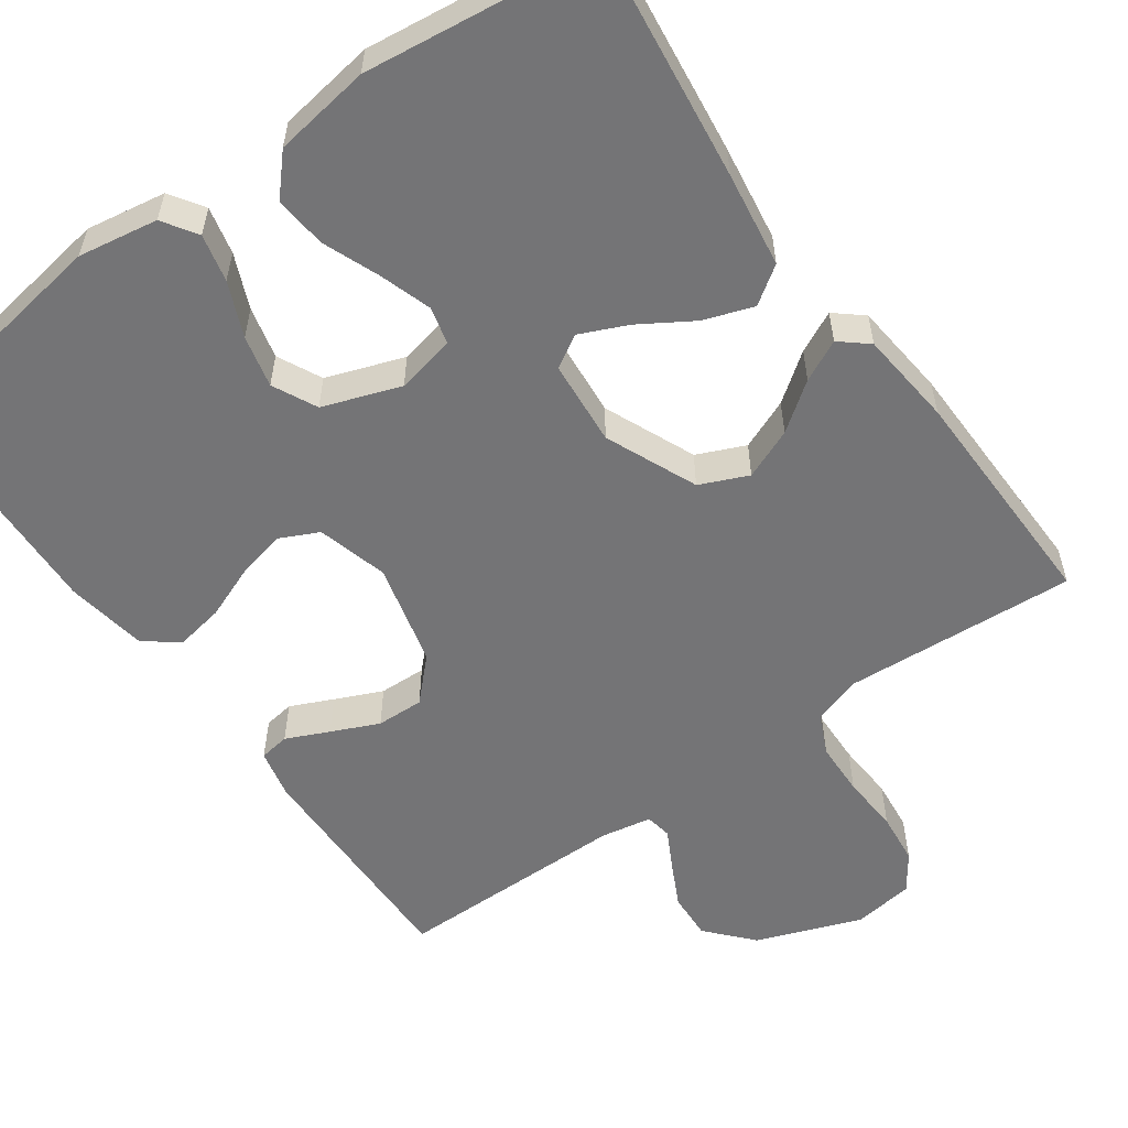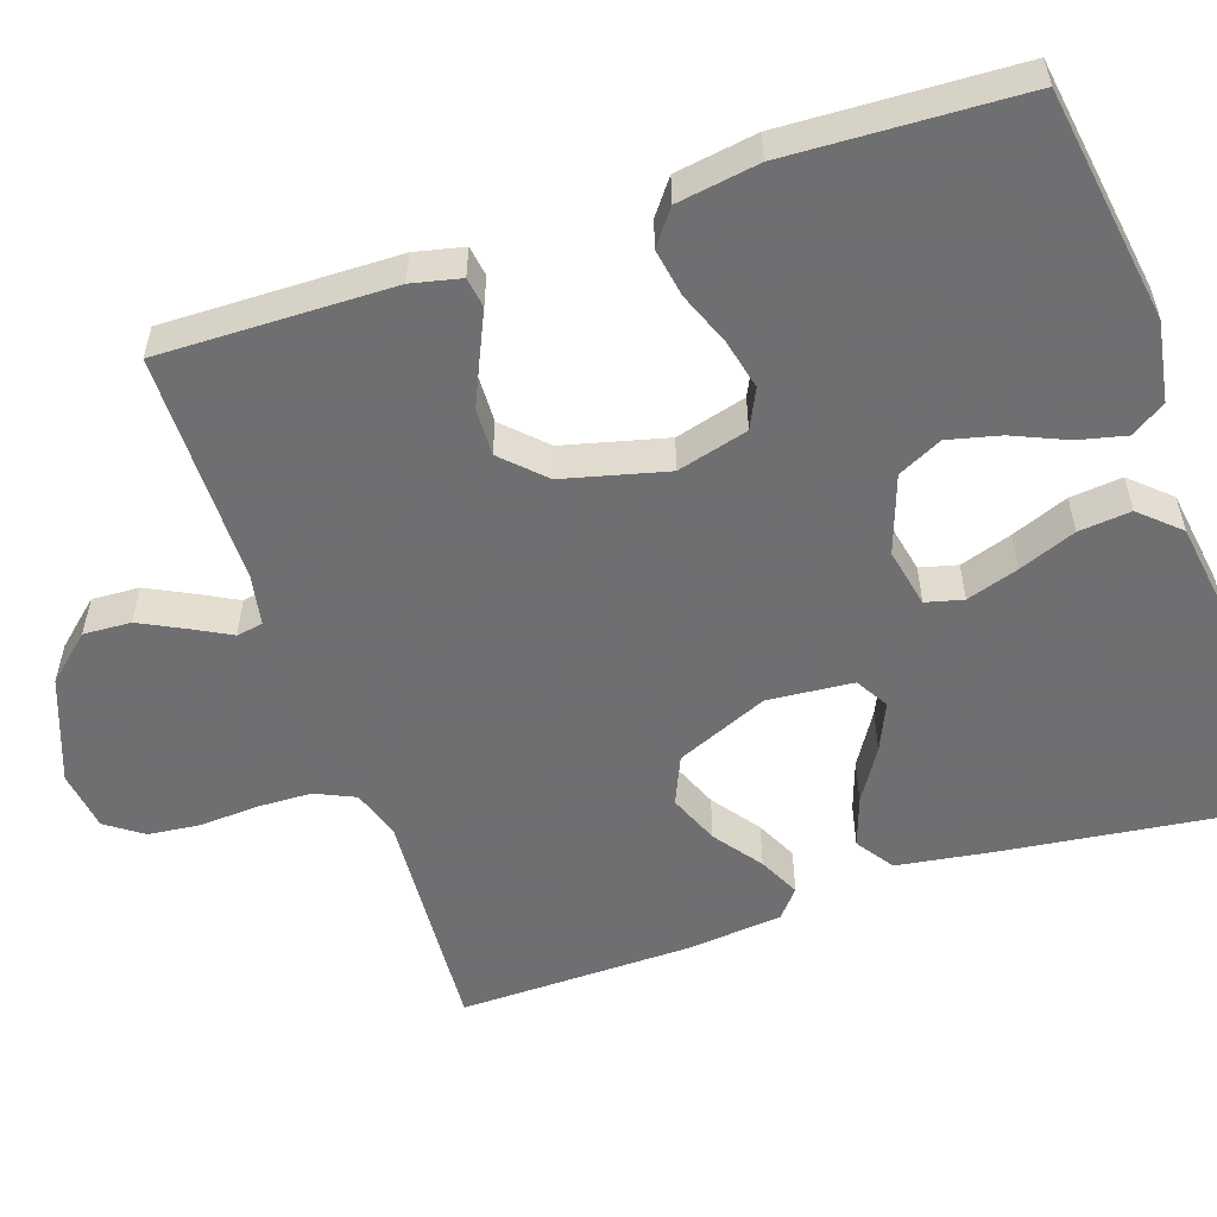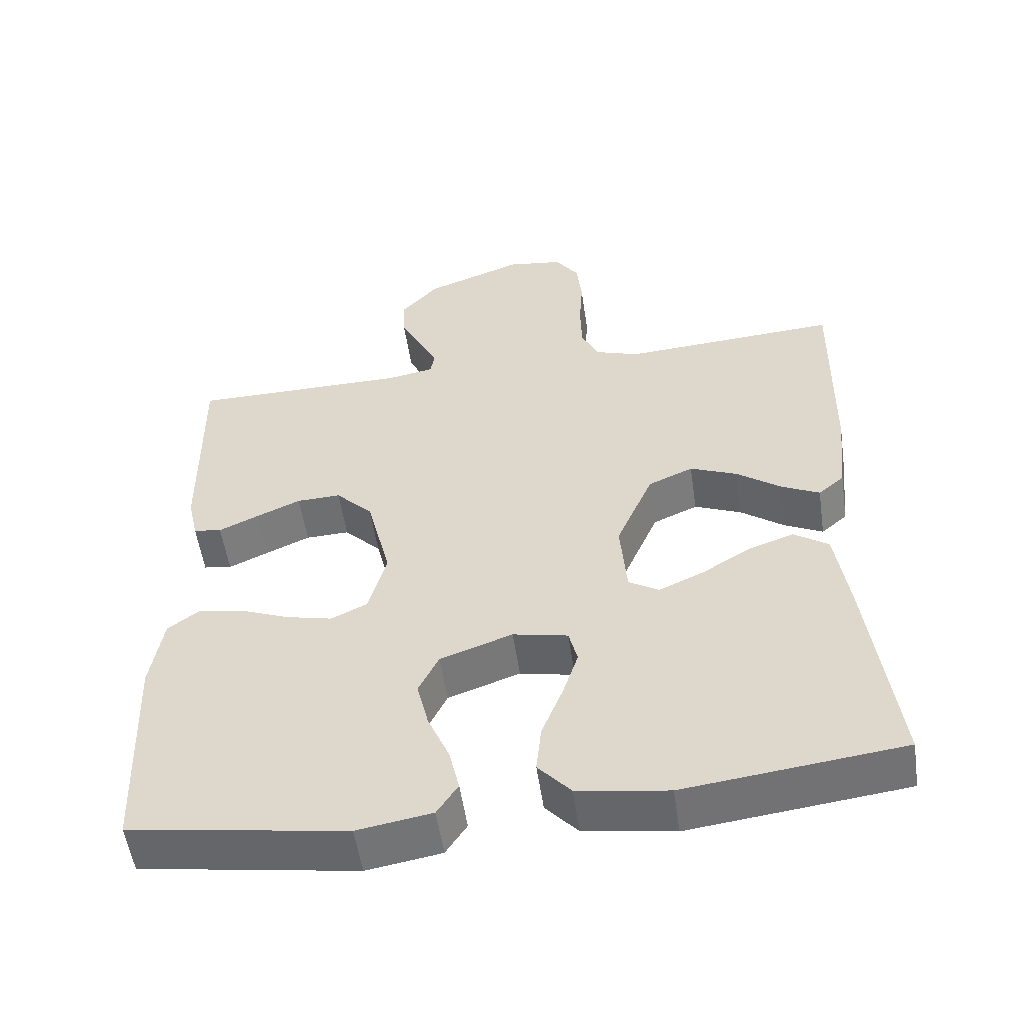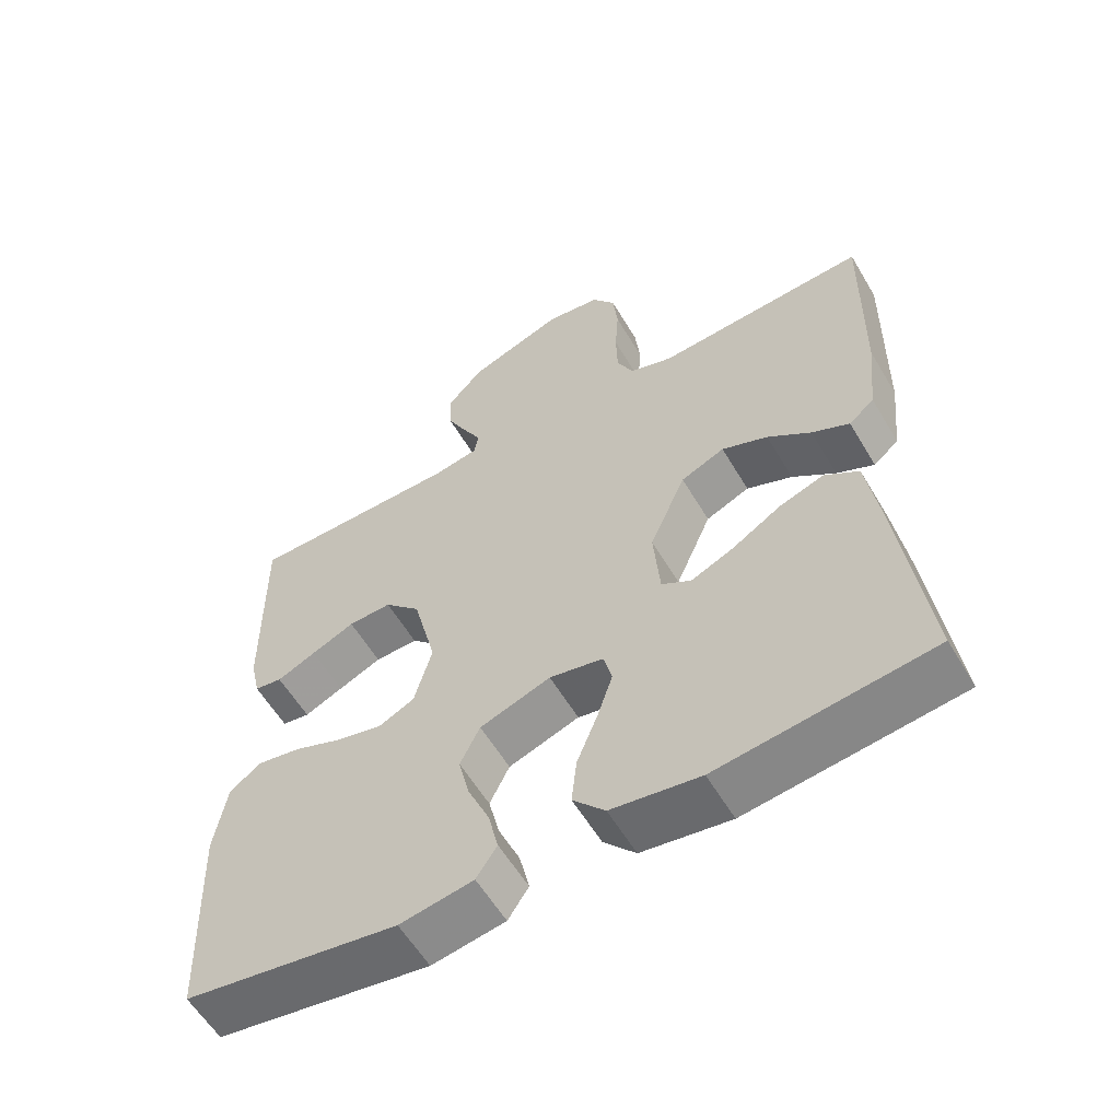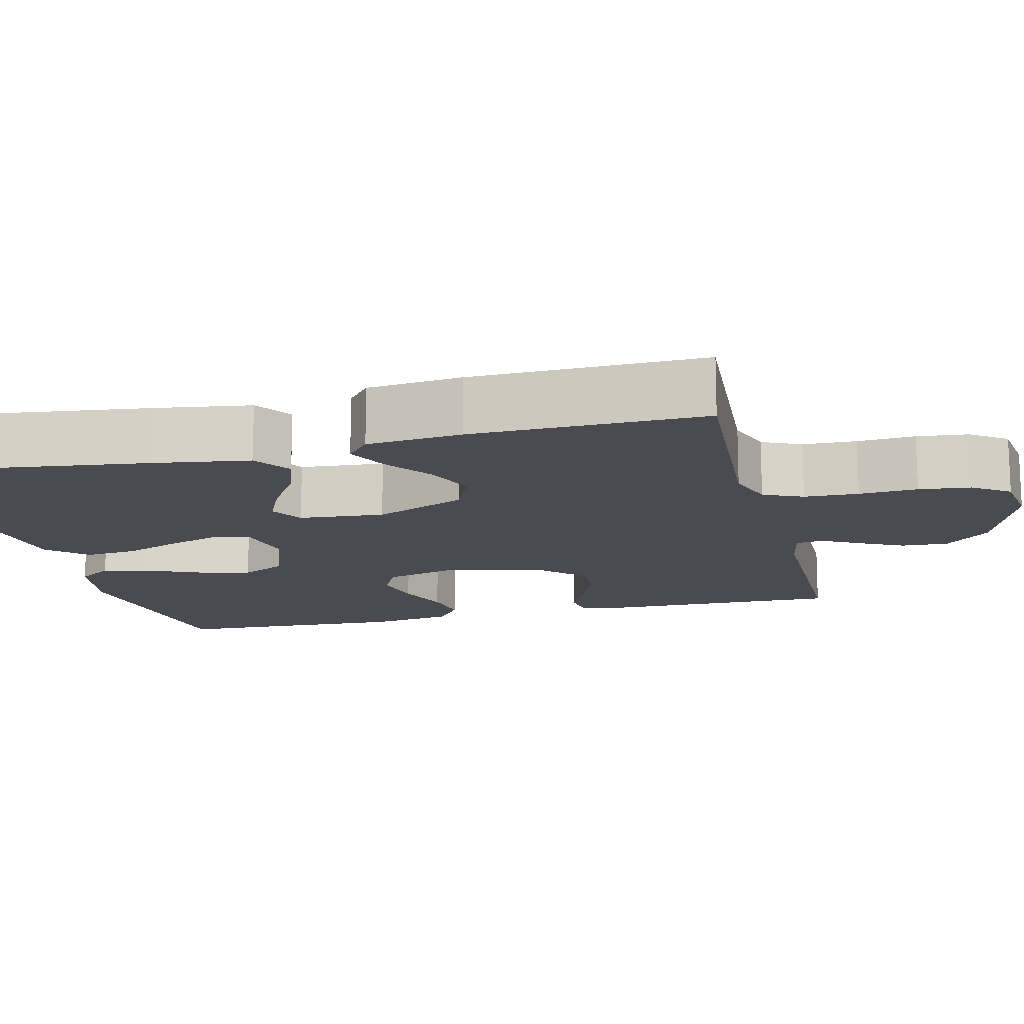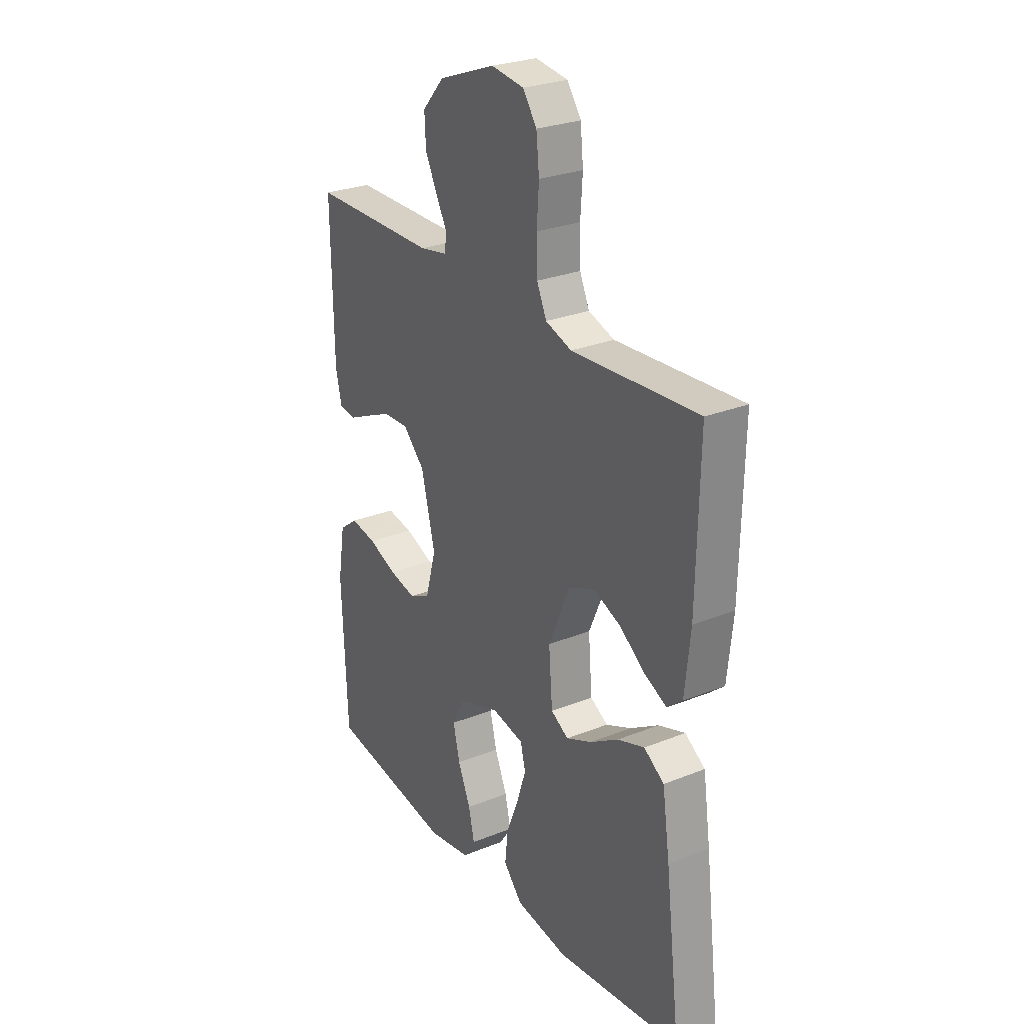
<metadata>
{"format":"obj","ext":"obj","renderer":"f3d","projection":"perspective","resolution":1024,"background":"white","views":[{"elev":-56.3,"azim":-144.6,"up":"+Y"},{"elev":-54.7,"azim":108.5,"up":"+Y"},{"elev":-54.2,"azim":-171.7,"up":"+Z"},{"elev":-58.6,"azim":-149.4,"up":"+Z"},{"elev":-14.4,"azim":-76.4,"up":"+Y"},{"elev":27.1,"azim":-121.9,"up":"+Z"}]}
</metadata>
<code>
v 0.5 0.07 -0.5
v 0.2 0.07 -0.547
v 0.097 0.07 -0.53
v 0.068 0.07 -0.486
v 0.082 0.07 -0.425
v 0.112 0.07 -0.355
v 0.128 0.07 -0.288
v 0.1 0.07 -0.231
v 0 0.07 -0.196
v -0.076 0.07 -0.212
v -0.088 0.07 -0.26
v -0.066 0.07 -0.327
v -0.037 0.07 -0.4
v -0.03 0.07 -0.467
v -0.075 0.07 -0.517
v -0.2 0.07 -0.536
v -0.5 0.07 -0.5
v -0.463 0.07 -0.2
v -0.445 0.07 -0.077
v -0.397 0.07 -0.044
v -0.333 0.07 -0.066
v -0.265 0.07 -0.108
v -0.204 0.07 -0.135
v -0.162 0.07 -0.11
v -0.153 0.07 0
v -0.204 0.07 0.118
v -0.266 0.07 0.145
v -0.331 0.07 0.118
v -0.392 0.07 0.073
v -0.445 0.07 0.047
v -0.481 0.07 0.077
v -0.494 0.07 0.2
v -0.5 0.07 0.5
v -0.2 0.07 0.481
v -0.138 0.07 0.502
v -0.115 0.07 0.553
v -0.113 0.07 0.623
v -0.118 0.07 0.698
v -0.111 0.07 0.765
v -0.078 0.07 0.812
v 0 0.07 0.823
v 0.135 0.07 0.773
v 0.187 0.07 0.715
v 0.184 0.07 0.654
v 0.155 0.07 0.596
v 0.129 0.07 0.547
v 0.135 0.07 0.513
v 0.2 0.07 0.501
v 0.5 0.07 0.5
v 0.496 0.07 0.2
v 0.482 0.07 0.137
v 0.443 0.07 0.131
v 0.388 0.07 0.156
v 0.327 0.07 0.183
v 0.266 0.07 0.185
v 0.215 0.07 0.133
v 0.182 0.07 0
v 0.207 0.07 -0.091
v 0.257 0.07 -0.115
v 0.321 0.07 -0.1
v 0.389 0.07 -0.073
v 0.451 0.07 -0.062
v 0.495 0.07 -0.095
v 0.512 0.07 -0.2
v 0.5 0 -0.5
v 0.2 0 -0.547
v 0.097 0 -0.53
v 0.068 0 -0.486
v 0.082 0 -0.425
v 0.112 0 -0.355
v 0.128 0 -0.288
v 0.1 0 -0.231
v 0 0 -0.196
v -0.076 0 -0.212
v -0.088 0 -0.26
v -0.066 0 -0.327
v -0.037 0 -0.4
v -0.03 0 -0.467
v -0.075 0 -0.517
v -0.2 0 -0.536
v -0.5 0 -0.5
v -0.463 0 -0.2
v -0.445 0 -0.077
v -0.397 0 -0.044
v -0.333 0 -0.066
v -0.265 0 -0.108
v -0.204 0 -0.135
v -0.162 0 -0.11
v -0.153 0 0
v -0.204 0 0.118
v -0.266 0 0.145
v -0.331 0 0.118
v -0.392 0 0.073
v -0.445 0 0.047
v -0.481 0 0.077
v -0.494 0 0.2
v -0.5 0 0.5
v -0.2 0 0.481
v -0.138 0 0.502
v -0.115 0 0.553
v -0.113 0 0.623
v -0.118 0 0.698
v -0.111 0 0.765
v -0.078 0 0.812
v 0 0 0.823
v 0.135 0 0.773
v 0.187 0 0.715
v 0.184 0 0.654
v 0.155 0 0.596
v 0.129 0 0.547
v 0.135 0 0.513
v 0.2 0 0.501
v 0.5 0 0.5
v 0.496 0 0.2
v 0.482 0 0.137
v 0.443 0 0.131
v 0.388 0 0.156
v 0.327 0 0.183
v 0.266 0 0.185
v 0.215 0 0.133
v 0.182 0 0
v 0.207 0 -0.091
v 0.257 0 -0.115
v 0.321 0 -0.1
v 0.389 0 -0.073
v 0.451 0 -0.062
v 0.495 0 -0.095
v 0.512 0 -0.2
f 4 5 6
f 3 4 6
f 2 3 6
f 1 2 6
f 64 1 6
f 63 64 6
f 62 63 6
f 61 62 6
f 60 61 6
f 59 60 6 7
f 58 59 7 8
f 57 58 8 9
f 56 57 9 10
f 51 52 53
f 50 51 53
f 49 50 53
f 48 49 53
f 47 48 53 54
f 44 45 46
f 43 44 46
f 42 43 46
f 41 42 46
f 40 41 46
f 39 40 46
f 38 39 46
f 37 38 46
f 36 37 46 47
f 47 54 55
f 36 47 55
f 35 36 55
f 32 33 34
f 31 32 34
f 30 31 34
f 29 30 34
f 28 29 34
f 27 28 34 35
f 20 21 22
f 19 20 22
f 18 19 22
f 17 18 22
f 16 17 22
f 15 16 22
f 14 15 22
f 13 14 22
f 12 13 22
f 11 12 22 23
f 10 11 23 24
f 35 55 56
f 27 35 56
f 26 27 56
f 25 26 56
f 10 24 25 56
f 70 69 68
f 70 68 67
f 70 67 66
f 70 66 65
f 70 65 128
f 70 128 127
f 70 127 126
f 70 126 125
f 70 125 124
f 71 70 124 123
f 72 71 123 122
f 73 72 122 121
f 74 73 121 120
f 117 116 115
f 117 115 114
f 117 114 113
f 117 113 112
f 118 117 112 111
f 110 109 108
f 110 108 107
f 110 107 106
f 110 106 105
f 110 105 104
f 110 104 103
f 110 103 102
f 110 102 101
f 111 110 101 100
f 119 118 111
f 119 111 100
f 119 100 99
f 98 97 96
f 98 96 95
f 98 95 94
f 98 94 93
f 98 93 92
f 99 98 92 91
f 86 85 84
f 86 84 83
f 86 83 82
f 86 82 81
f 86 81 80
f 86 80 79
f 86 79 78
f 86 78 77
f 86 77 76
f 87 86 76 75
f 88 87 75 74
f 120 119 99
f 120 99 91
f 120 91 90
f 120 90 89
f 120 89 88 74
f 1 65 66 2
f 2 66 67 3
f 3 67 68 4
f 4 68 69 5
f 5 69 70 6
f 6 70 71 7
f 7 71 72 8
f 8 72 73 9
f 9 73 74 10
f 10 74 75 11
f 11 75 76 12
f 12 76 77 13
f 13 77 78 14
f 14 78 79 15
f 15 79 80 16
f 16 80 81 17
f 17 81 82 18
f 18 82 83 19
f 19 83 84 20
f 20 84 85 21
f 21 85 86 22
f 22 86 87 23
f 23 87 88 24
f 24 88 89 25
f 25 89 90 26
f 26 90 91 27
f 27 91 92 28
f 28 92 93 29
f 29 93 94 30
f 30 94 95 31
f 31 95 96 32
f 32 96 97 33
f 33 97 98 34
f 34 98 99 35
f 35 99 100 36
f 36 100 101 37
f 37 101 102 38
f 38 102 103 39
f 39 103 104 40
f 40 104 105 41
f 41 105 106 42
f 42 106 107 43
f 43 107 108 44
f 44 108 109 45
f 45 109 110 46
f 46 110 111 47
f 47 111 112 48
f 48 112 113 49
f 49 113 114 50
f 50 114 115 51
f 51 115 116 52
f 52 116 117 53
f 53 117 118 54
f 54 118 119 55
f 55 119 120 56
f 56 120 121 57
f 57 121 122 58
f 58 122 123 59
f 59 123 124 60
f 60 124 125 61
f 61 125 126 62
f 62 126 127 63
f 63 127 128 64
f 64 128 65 1

</code>
